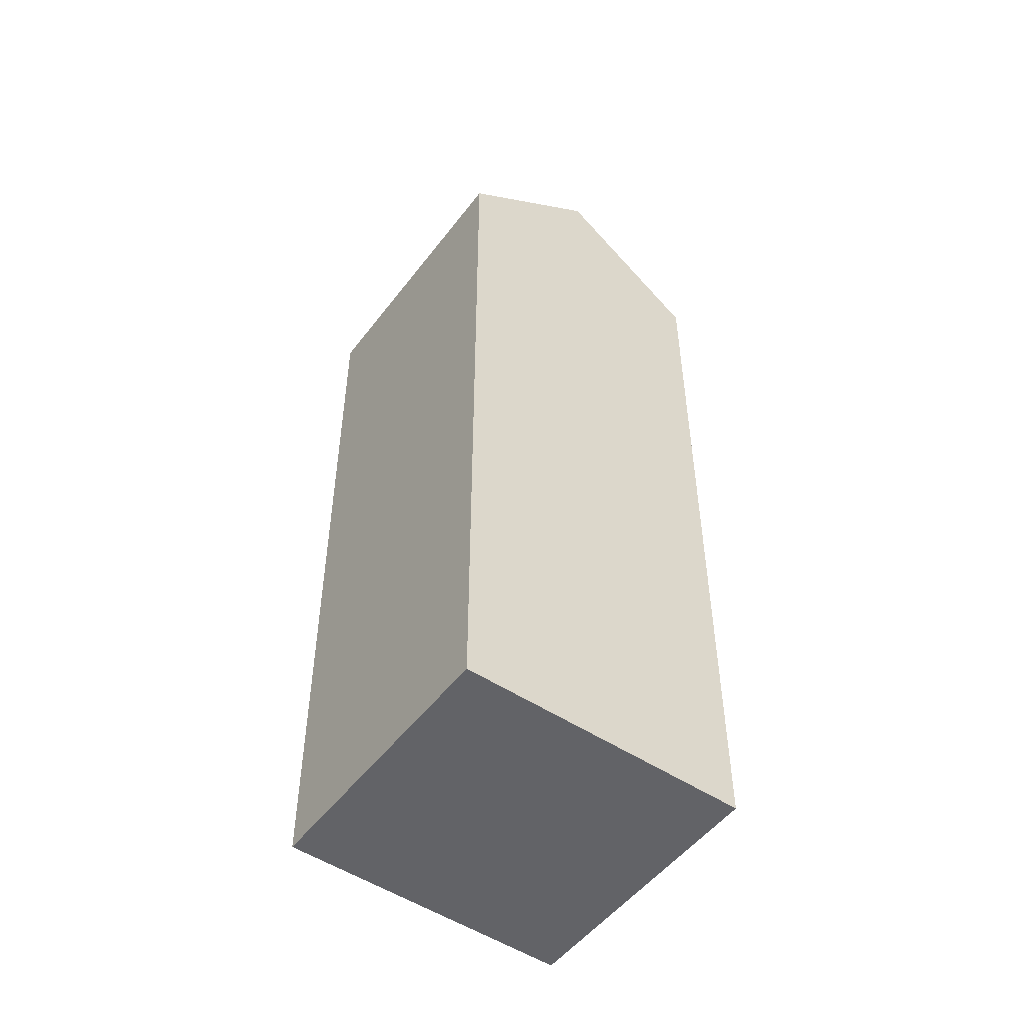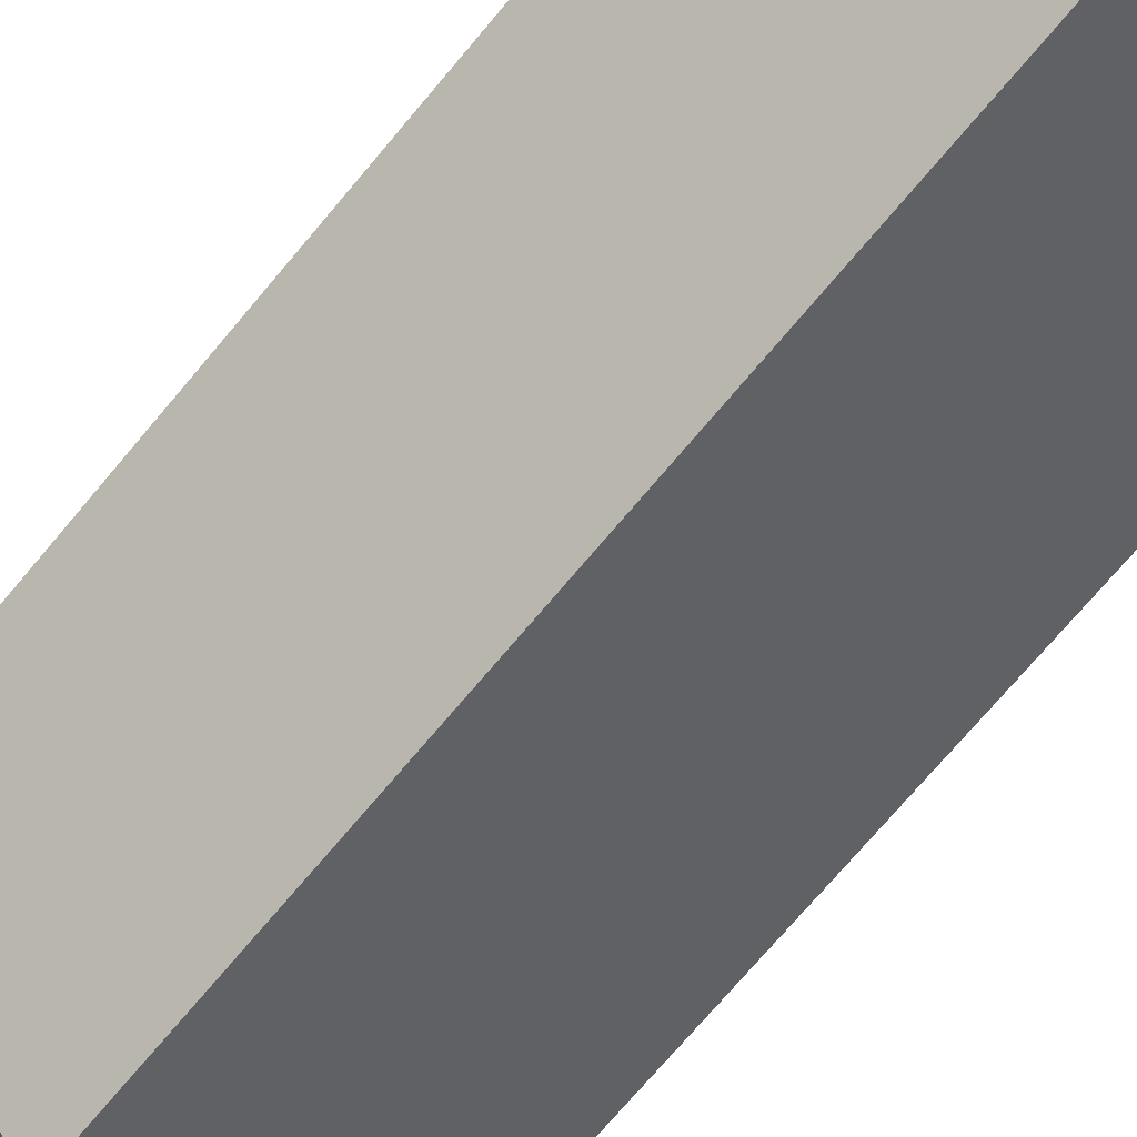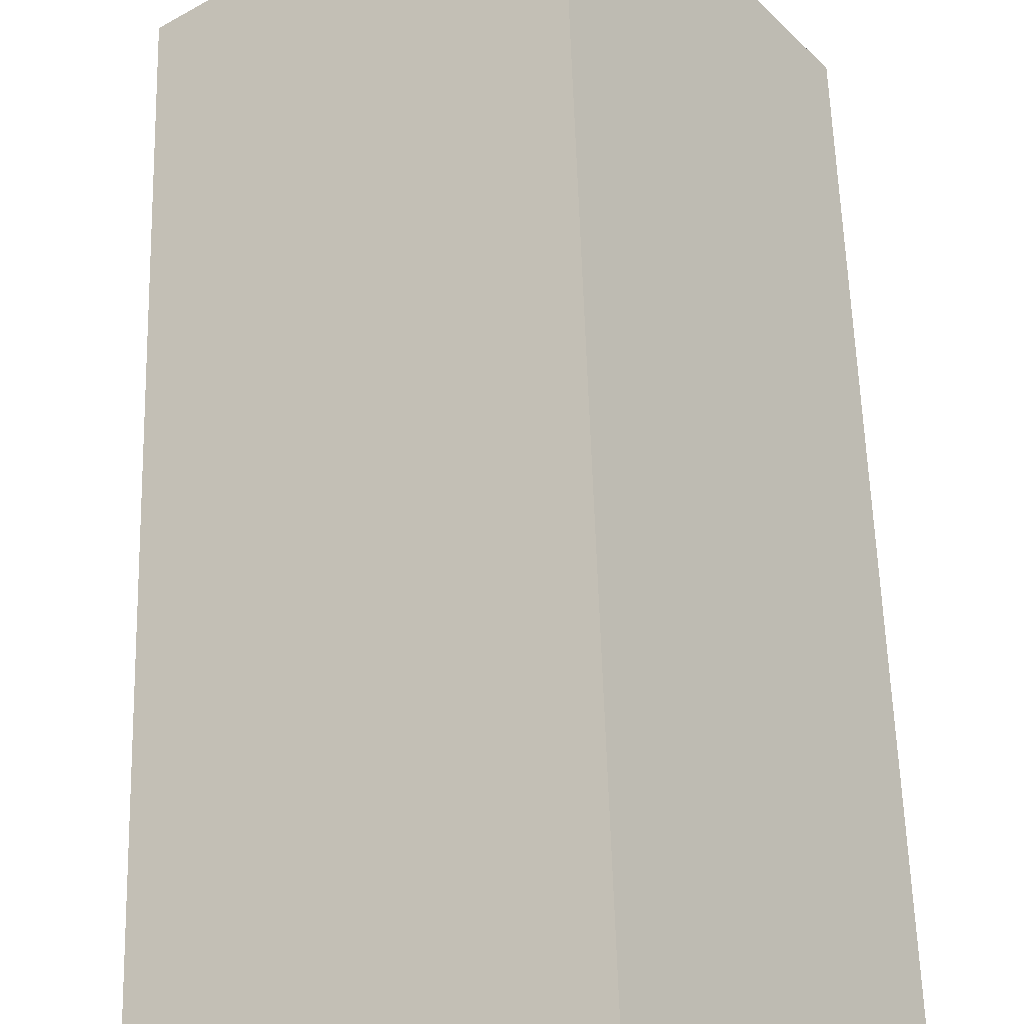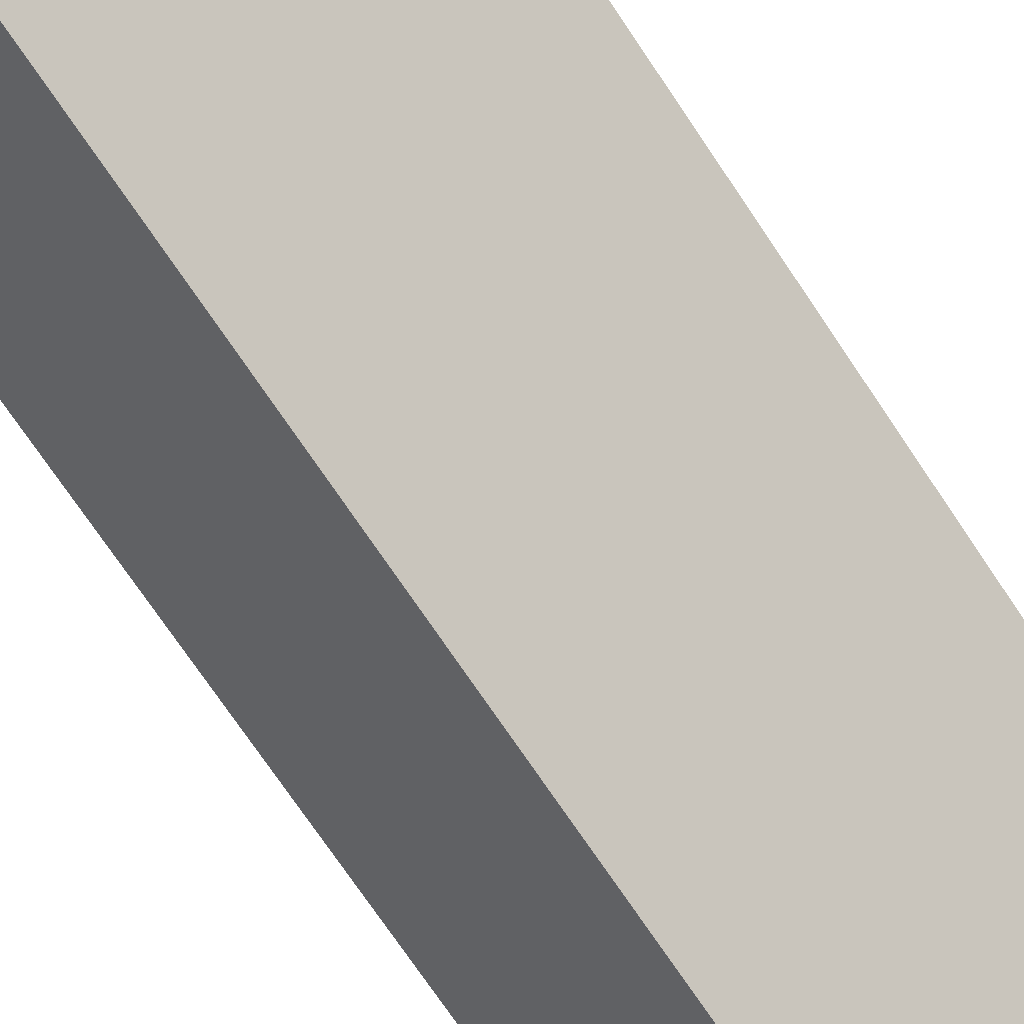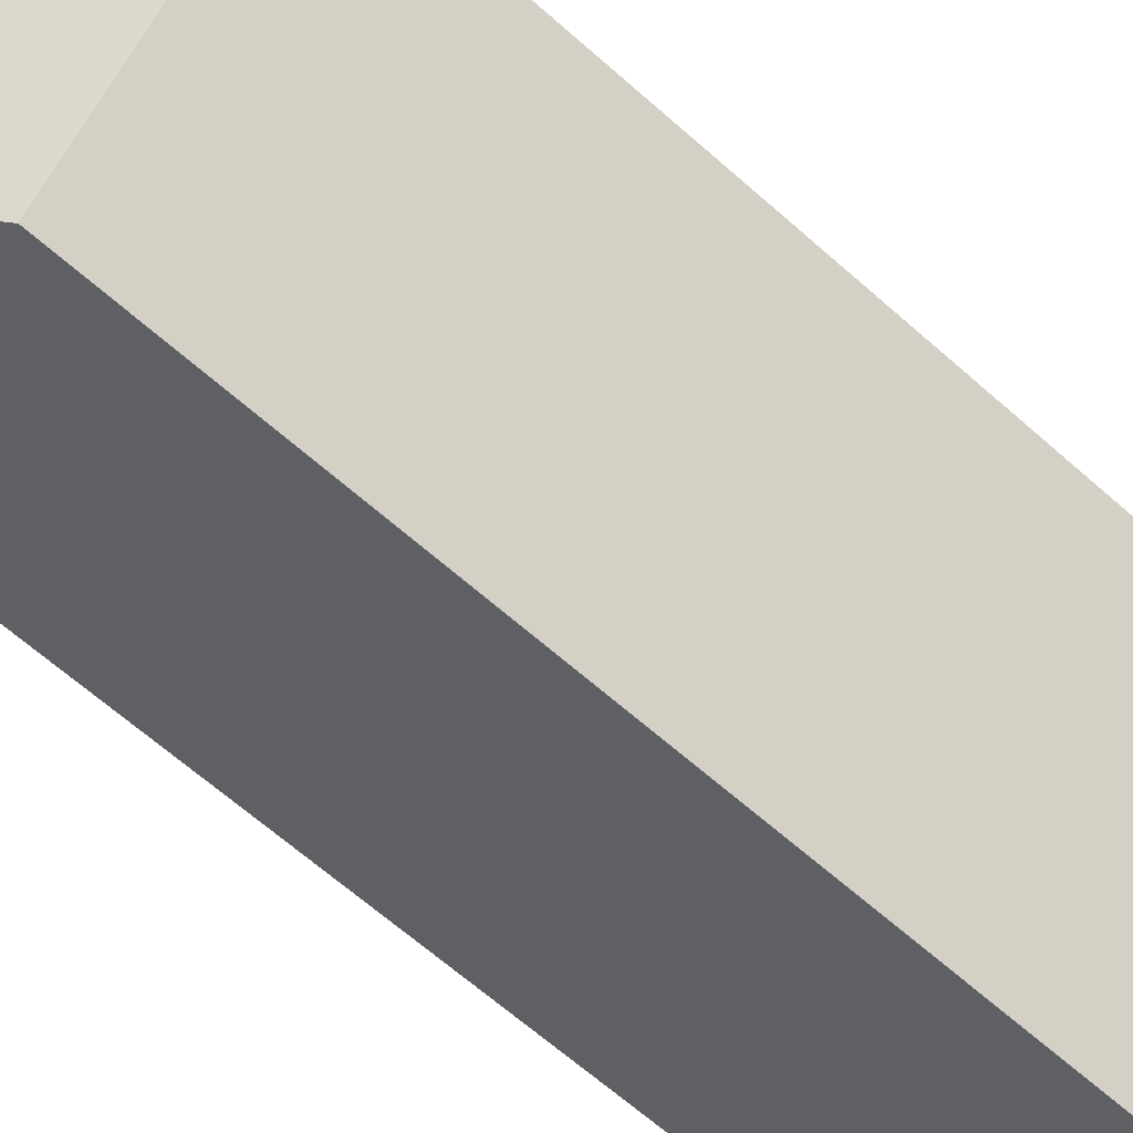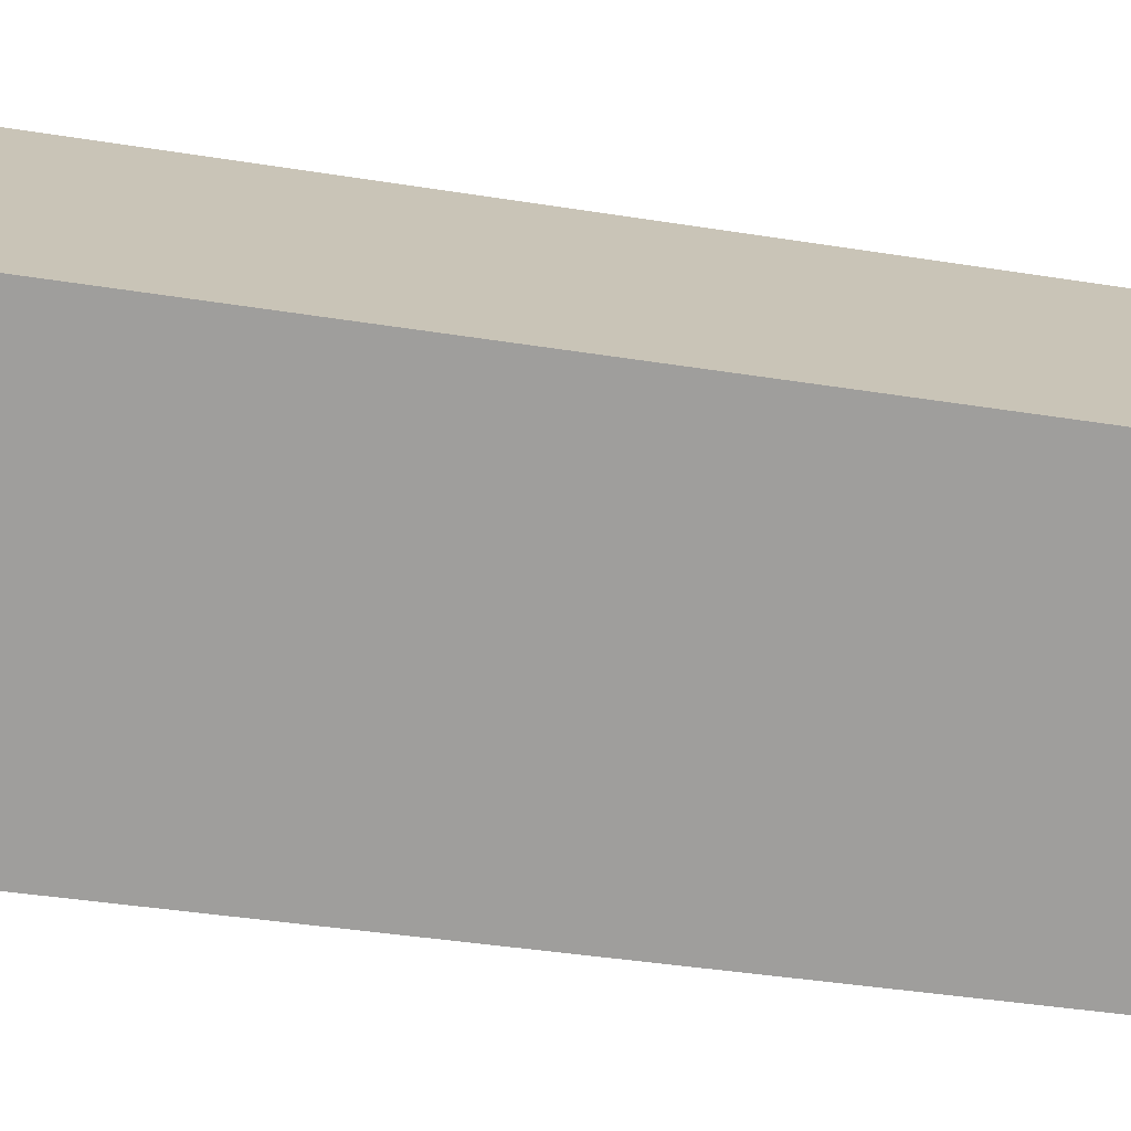
<metadata>
{"format":"obj","ext":"obj","renderer":"f3d","projection":"perspective","resolution":1024,"background":"white","views":[{"elev":-51.0,"azim":107.5,"up":"+Y"},{"elev":-73.0,"azim":-40.1,"up":"+Z"},{"elev":53.9,"azim":-1.6,"up":"+Z"},{"elev":-74.8,"azim":34.1,"up":"+Z"},{"elev":-64.4,"azim":-131.9,"up":"+Z"},{"elev":-34.6,"azim":77.4,"up":"+Z"}]}
</metadata>
<code>
v  0 10.57 6.474e-16
v  3.749 12.01 -1.783
v  2.185 10.57 -2.944
v  2.724 12.01 -0.403
v  3.128 10.57 2.321
v  5.312 10.57 -0.623
v  2.185 1.803e-16 -2.944
v  0 0 0
v  3.128 -1.421e-16 2.321
v  5.312 3.815e-17 -0.623
v  3.749 1.092e-16 -1.783
g defaultobject
f 1 2 3
f 2 1 4
f 2 5 6
f 5 2 4
f 4 1 5
f 7 1 3
f 1 7 8
f 8 5 1
f 5 8 9
f 9 6 5
f 6 9 10
f 6 3 2
f 3 6 7
f 7 6 11
f 11 6 10
f 11 8 7
f 8 11 9
f 9 11 10

</code>
